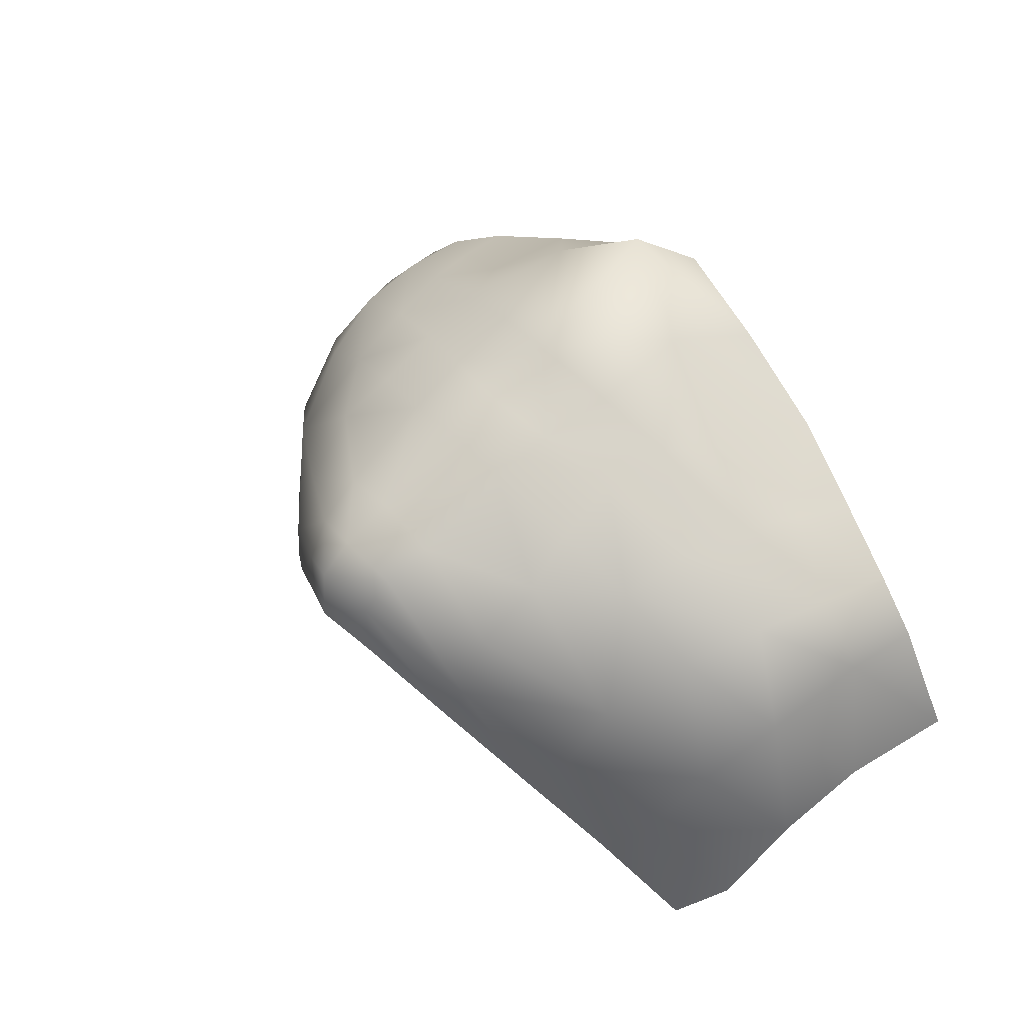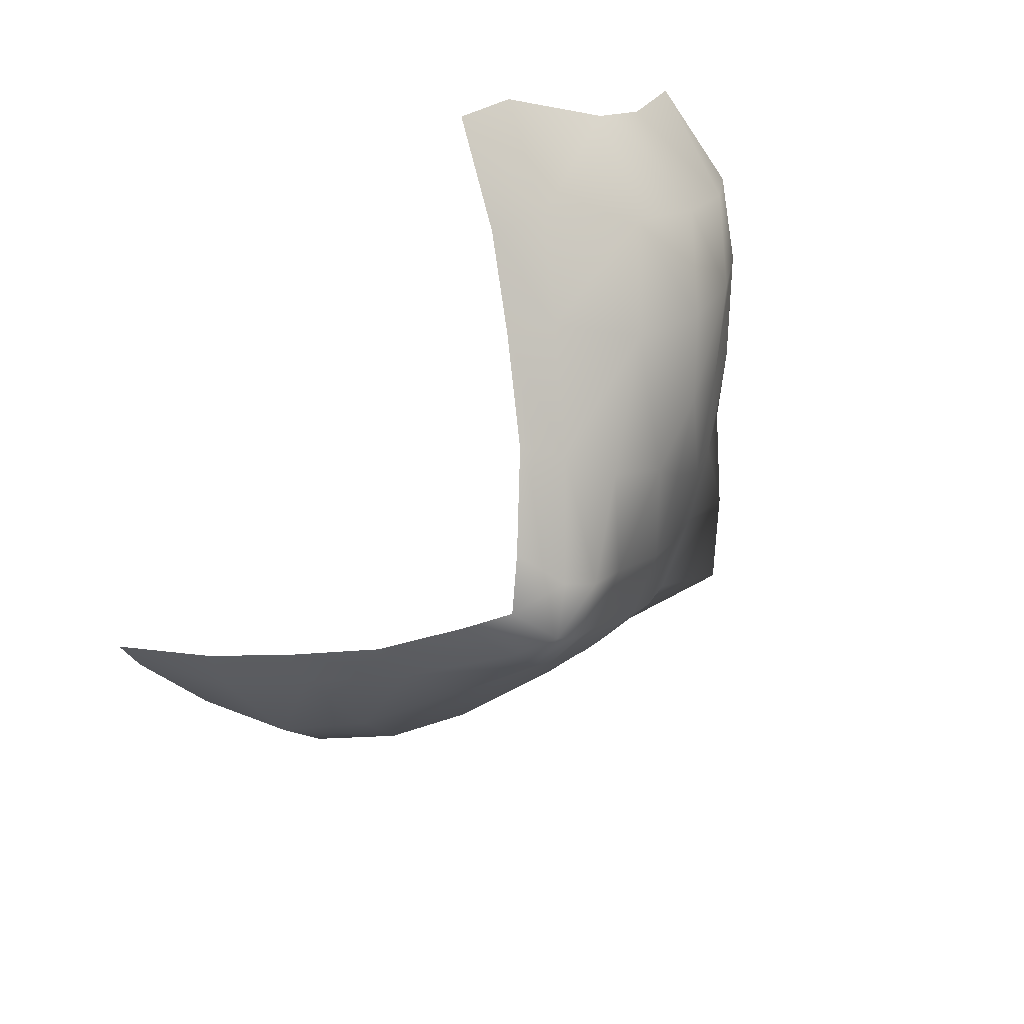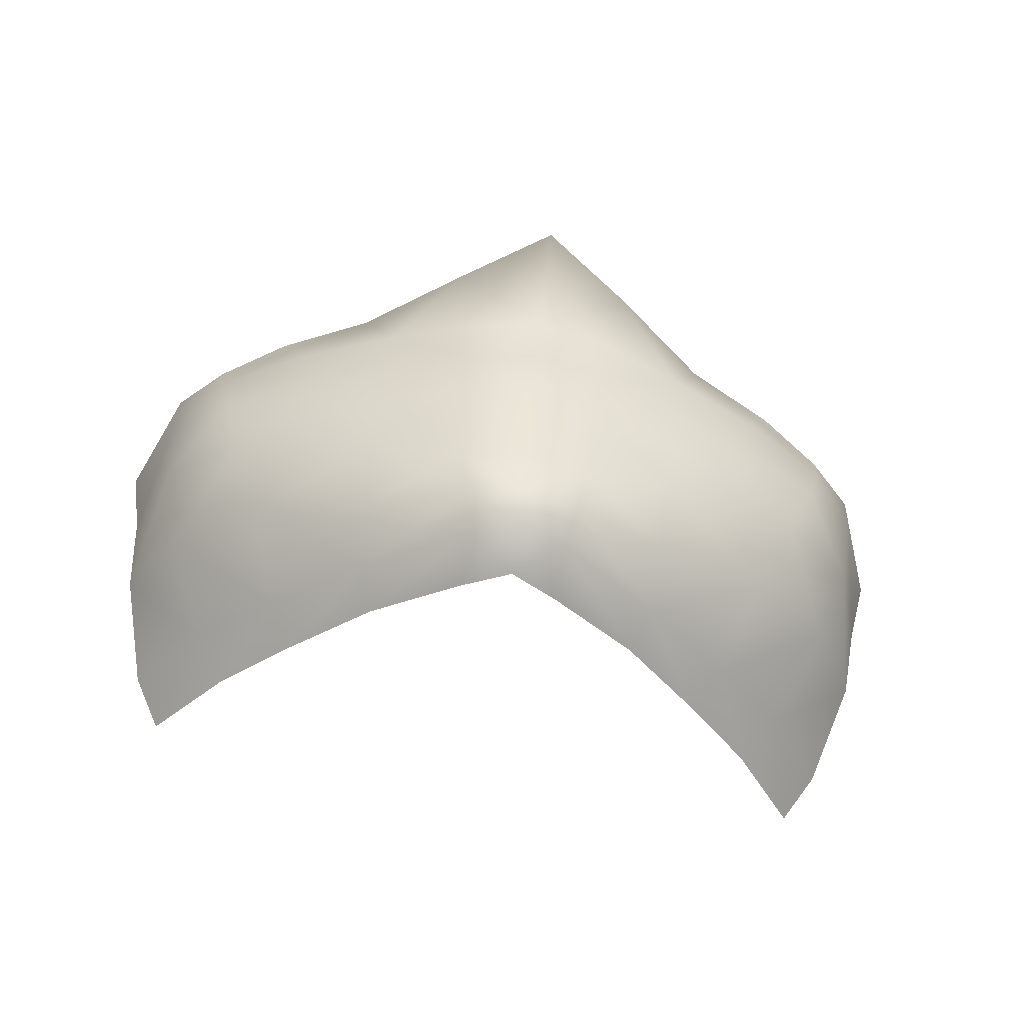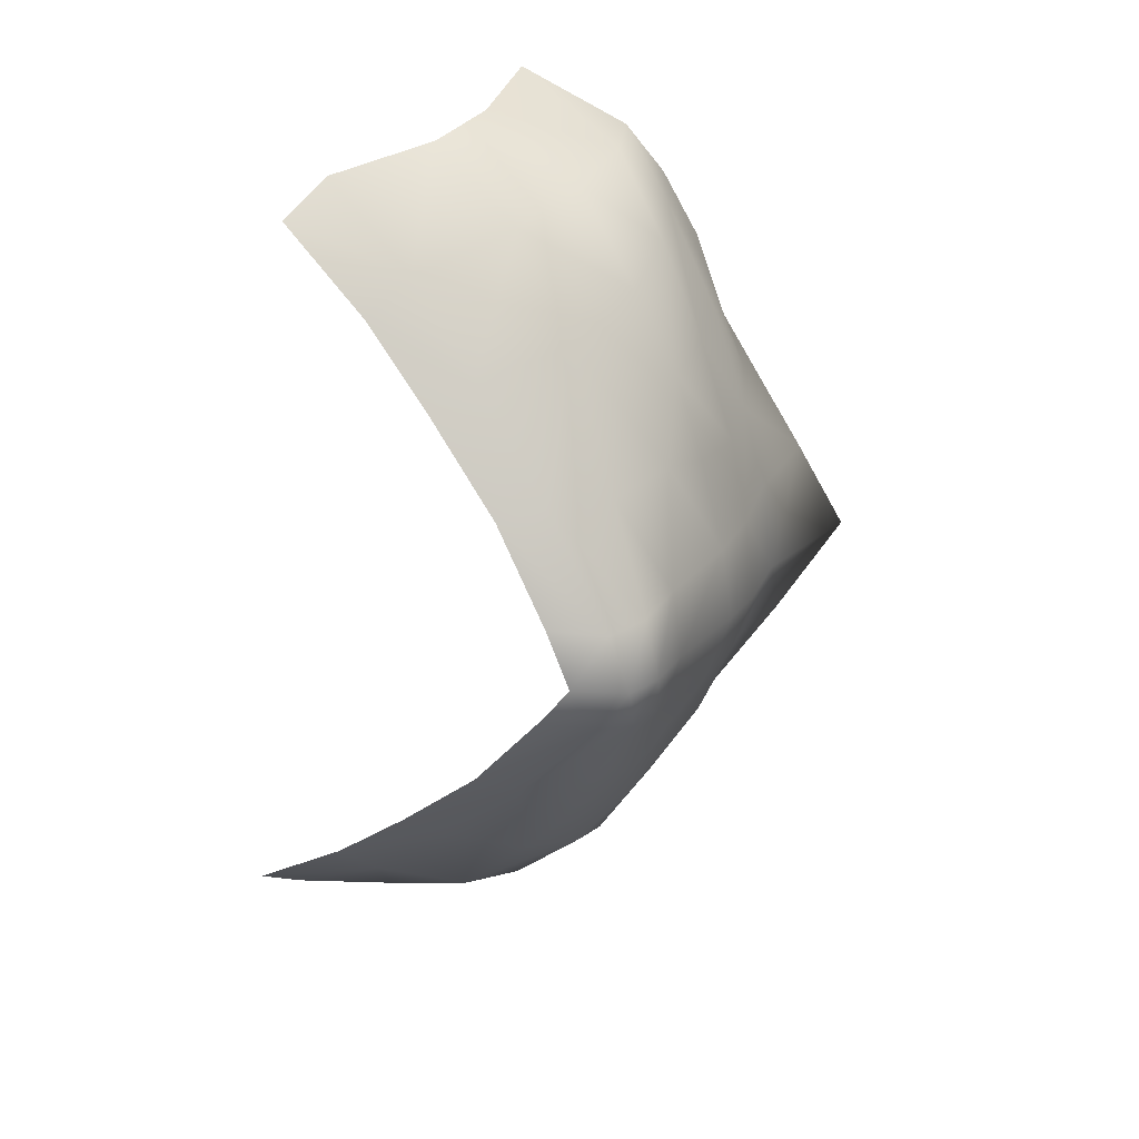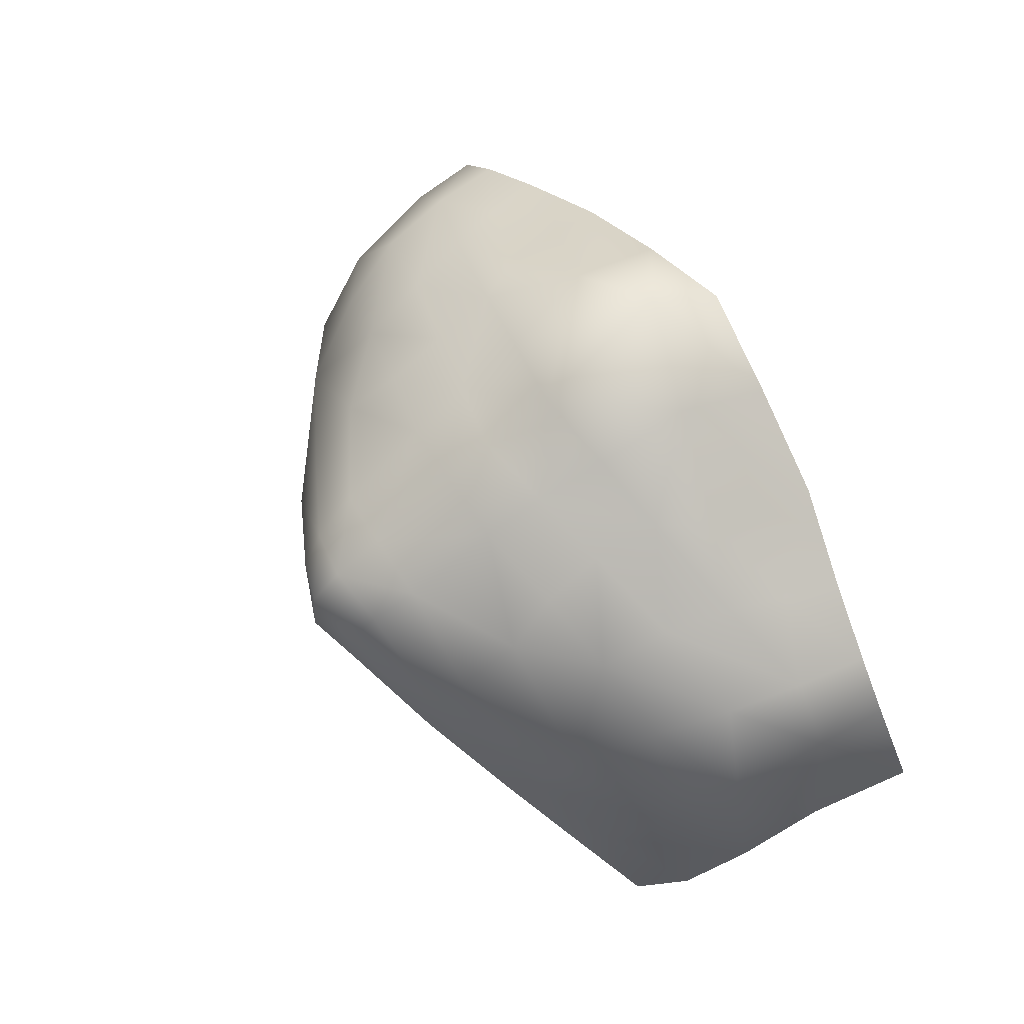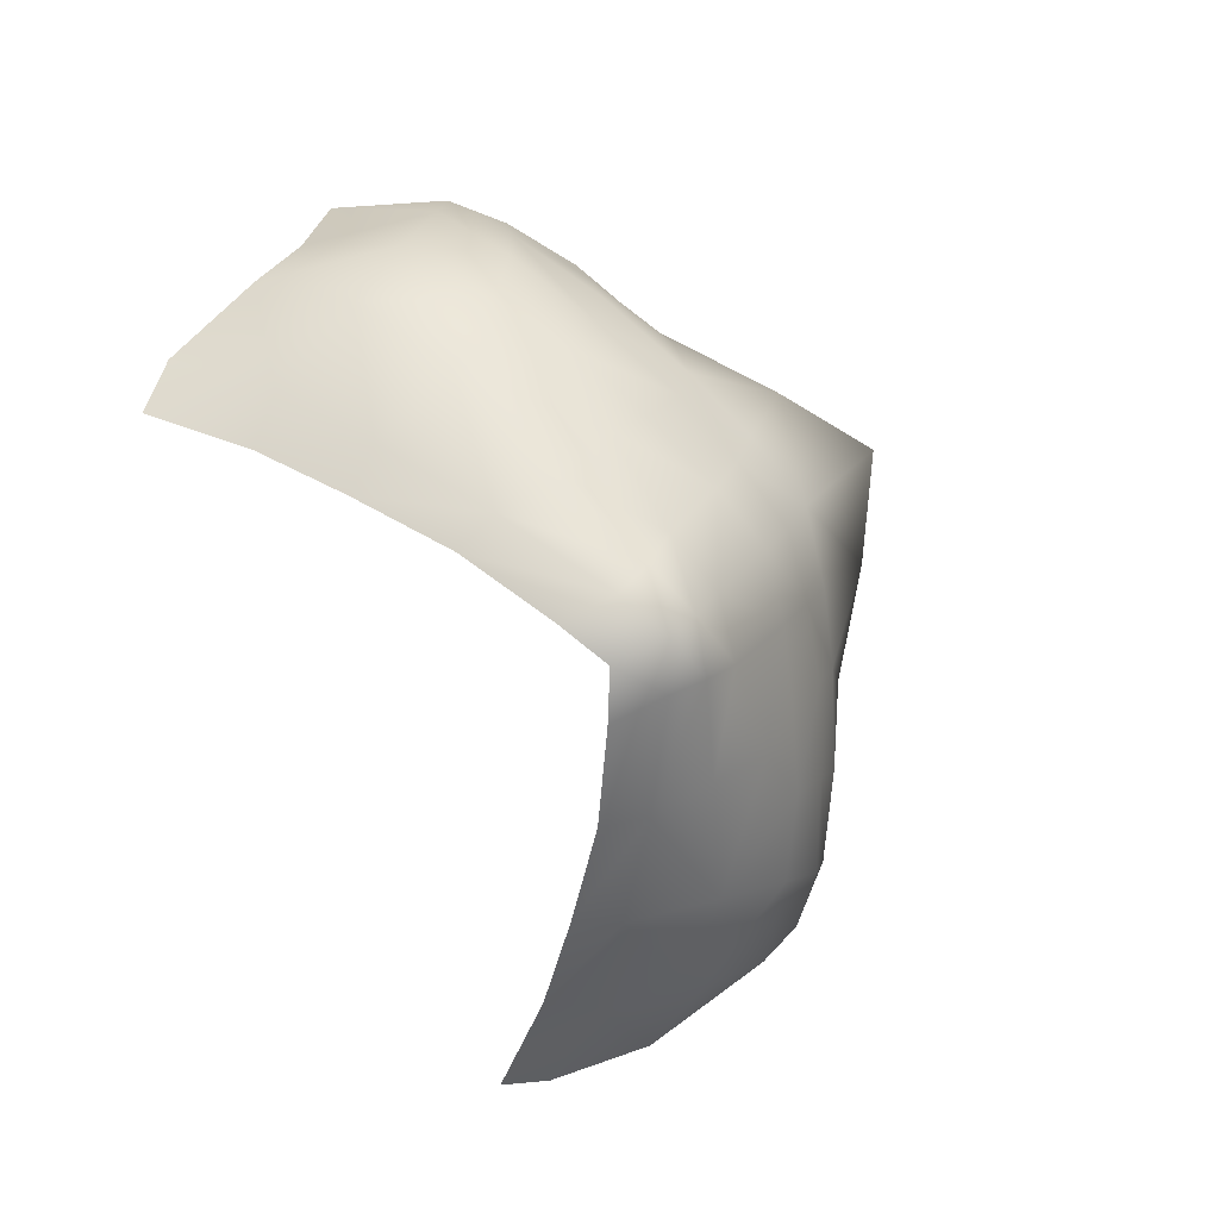
<metadata>
{"format":"obj","ext":"obj","renderer":"f3d","projection":"perspective","resolution":1024,"background":"white","views":[{"elev":43.9,"azim":52.0,"up":"+Z"},{"elev":-65.5,"azim":-123.0,"up":"+Y"},{"elev":-75.4,"azim":-8.9,"up":"+Y"},{"elev":-63.4,"azim":-94.9,"up":"+Y"},{"elev":63.3,"azim":57.8,"up":"+Z"},{"elev":-78.9,"azim":-63.7,"up":"+Y"}]}
</metadata>
<code>
g facial_mouth_geo
v 0.08604 1.321 0.07337
v 0.07648 1.304 0.09256
v 0.0775 1.318 0.0941
v 0.082 1.303 0.06742
v 0.06694 1.304 0.1028
v 0.06877 1.318 0.1022
v 0.07408 1.287 0.08538
v 0.07983 1.288 0.05899
v 0.05309 1.309 0.1118
v 0.05582 1.32 0.1104
v 0.03852 1.325 0.1177
v 0.0639 1.29 0.1016
v 0.06926 1.274 0.07475
v 0.0587 1.277 0.09661
v 0.06169 1.266 0.05707
v 0.07449 1.278 0.04069
v 0.06838 1.27 0.03393
v 0.05488 1.261 0.04968
v 0.04679 1.257 0.06933
v 0.04139 1.253 0.06194
v 0.05219 1.263 0.08597
v 0.0289 1.246 0.08327
v 0.02601 1.244 0.07482
v 0.04422 1.274 0.1056
v 0.009365 1.237 0.09595
v 0.009461 1.237 0.08486
v -0 1.234 0.08992
v 0.04652 1.287 0.1104
v 0.04979 1.299 0.1127
v 0.03565 1.304 0.1207
v 0.03054 1.294 0.121
v 0.01802 1.307 0.1344
v 0.01946 1.326 0.127
v 0.02897 1.282 0.1179
v 0.01426 1.278 0.1221
v 0.02923 1.271 0.1116
v 0.03145 1.261 0.1049
v 0.0157 1.291 0.1261
v -0 1.289 0.1296
v -0 1.312 0.1458
v -0 1.328 0.1336
v -0.01946 1.326 0.127
v -0.01802 1.307 0.1344
v -0.03852 1.325 0.1177
v 0.0133 1.267 0.1171
v 0.0293 1.251 0.09506
v 0.01242 1.25 0.1073
v 0.01076 1.242 0.1024
v -0 1.234 0.1004
v -0 1.24 0.1056
v -0 1.25 0.1102
v -0 1.266 0.1202
v -0.009365 1.237 0.09595
v -0.009461 1.237 0.08486
v -0.02601 1.244 0.07482
v -0.01076 1.242 0.1024
v -0.0289 1.246 0.08327
v -0.04139 1.253 0.06194
v -0.01242 1.25 0.1073
v -0 1.275 0.1249
v -0.01426 1.278 0.1221
v -0.0133 1.267 0.1171
v -0.0293 1.251 0.09506
v -0.04679 1.257 0.06933
v -0.05488 1.261 0.04968
v -0.03145 1.261 0.1049
v -0.05219 1.263 0.08597
v -0.06169 1.266 0.05707
v -0.06838 1.27 0.03393
v -0.07449 1.278 0.04069
v -0.07983 1.288 0.05899
v -0.06926 1.274 0.07475
v -0.02923 1.271 0.1116
v -0.07408 1.287 0.08538
v -0.082 1.303 0.06742
v -0.04422 1.274 0.1056
v -0.0587 1.277 0.09661
v -0.07648 1.304 0.09256
v -0.08604 1.321 0.07337
v -0.0775 1.318 0.0941
v -0.0639 1.29 0.1016
v -0.06694 1.304 0.1028
v -0.06877 1.318 0.1022
v -0.02897 1.282 0.1179
v -0.04652 1.287 0.1104
v -0.05309 1.309 0.1118
v -0.05582 1.32 0.1104
v -0.03054 1.294 0.121
v -0.04979 1.299 0.1127
v -0.03565 1.304 0.1207
v -0.0157 1.291 0.1261
g facial_mouth_geo_0
f 3 2 1
f 2 4 1
f 2 3 5
f 3 6 5
f 2 7 4
f 8 4 7
f 5 6 9
f 6 10 9
f 11 9 10
f 2 12 7
f 2 5 12
f 8 7 13
f 7 12 14
f 13 7 14
f 8 13 15
f 15 16 8
f 17 16 15
f 18 17 15
f 18 15 19
f 19 15 13
f 20 18 19
f 13 14 21
f 13 21 19
f 20 19 22
f 21 22 19
f 23 20 22
f 24 14 12
f 14 24 21
f 25 23 22
f 25 26 23
f 26 25 27
f 12 28 24
f 28 12 5
f 5 29 28
f 5 9 29
f 30 29 9
f 11 30 9
f 28 29 31
f 29 30 31
f 30 11 32
f 32 31 30
f 11 33 32
f 24 28 34
f 28 31 34
f 35 34 31
f 24 34 36
f 36 34 35
f 24 36 37
f 24 37 21
f 32 38 31
f 31 38 35
f 32 39 38
f 38 39 35
f 40 32 33
f 32 40 39
f 41 40 33
f 40 41 42
f 43 40 42
f 40 43 39
f 42 44 43
f 36 45 37
f 45 36 35
f 21 37 46
f 22 21 46
f 46 37 47
f 45 47 37
f 48 22 46
f 46 47 48
f 25 22 48
f 25 48 49
f 25 49 27
f 47 50 48
f 48 50 49
f 47 45 51
f 47 51 50
f 45 35 52
f 45 52 51
f 49 53 27
f 53 54 27
f 54 53 55
f 50 56 49
f 56 53 49
f 55 53 57
f 57 53 56
f 58 55 57
f 51 59 50
f 50 59 56
f 35 60 52
f 60 61 52
f 60 35 39
f 61 60 39
f 52 62 51
f 62 59 51
f 61 62 52
f 59 63 56
f 57 56 63
f 64 58 57
f 65 58 64
f 59 62 66
f 66 63 59
f 67 57 63
f 57 67 64
f 66 67 63
f 68 65 64
f 69 65 68
f 70 69 68
f 70 68 71
f 68 64 72
f 72 71 68
f 67 72 64
f 62 73 66
f 73 62 61
f 74 71 72
f 75 71 74
f 66 76 67
f 73 76 66
f 77 72 67
f 74 72 77
f 76 77 67
f 74 78 75
f 75 78 79
f 78 80 79
f 81 74 77
f 81 78 74
f 77 76 81
f 80 78 82
f 82 78 81
f 83 80 82
f 84 76 73
f 84 73 61
f 85 81 76
f 85 76 84
f 81 85 82
f 83 82 86
f 87 83 86
f 86 44 87
f 84 61 88
f 88 85 84
f 89 82 85
f 86 82 89
f 89 85 88
f 90 44 86
f 89 90 86
f 90 89 88
f 44 90 43
f 88 43 90
f 91 88 61
f 91 43 88
f 39 91 61
f 39 43 91

</code>
